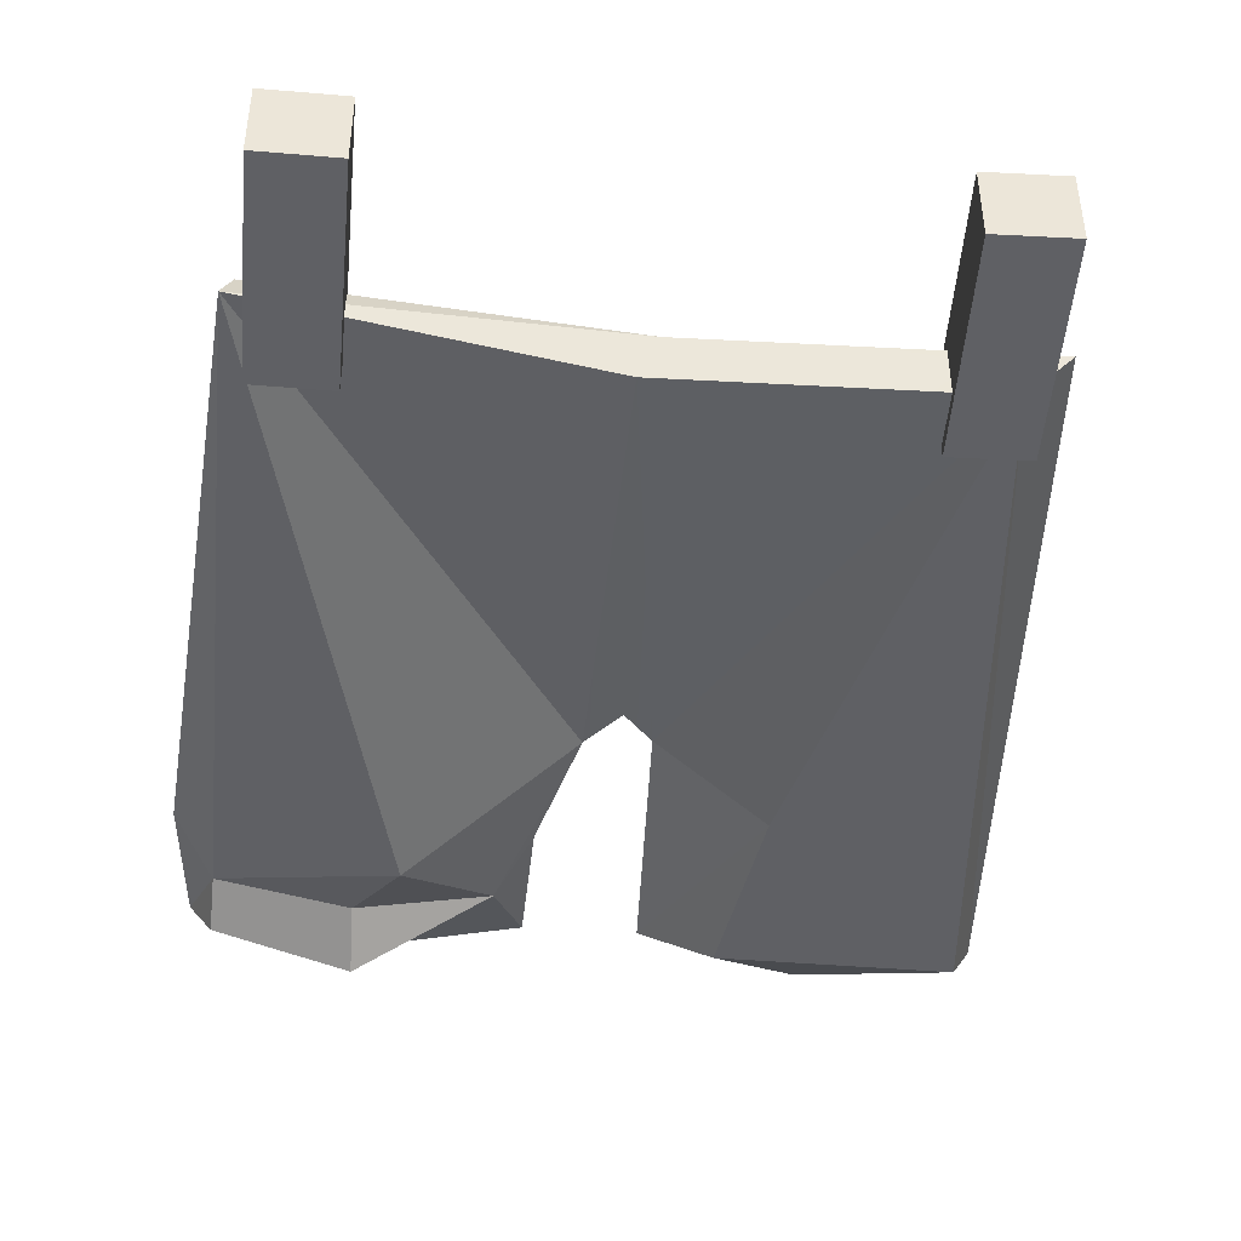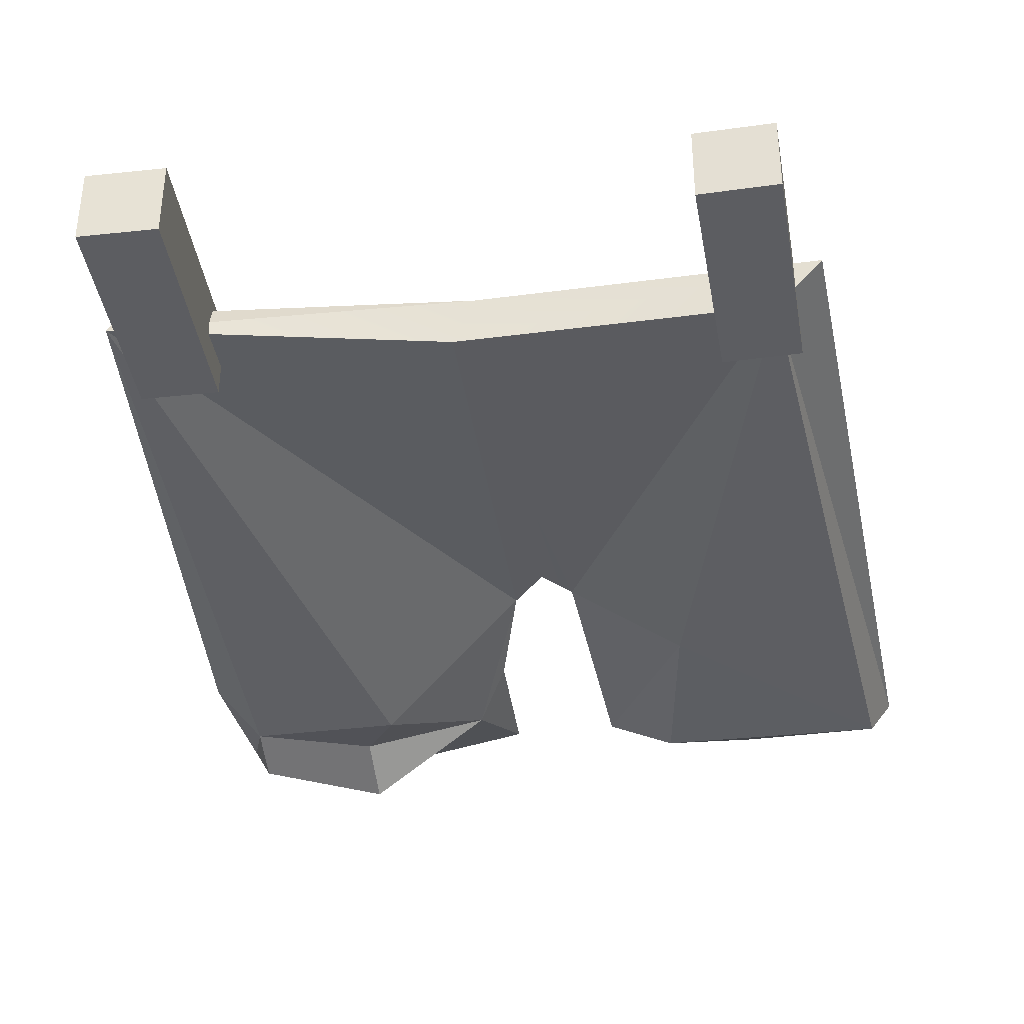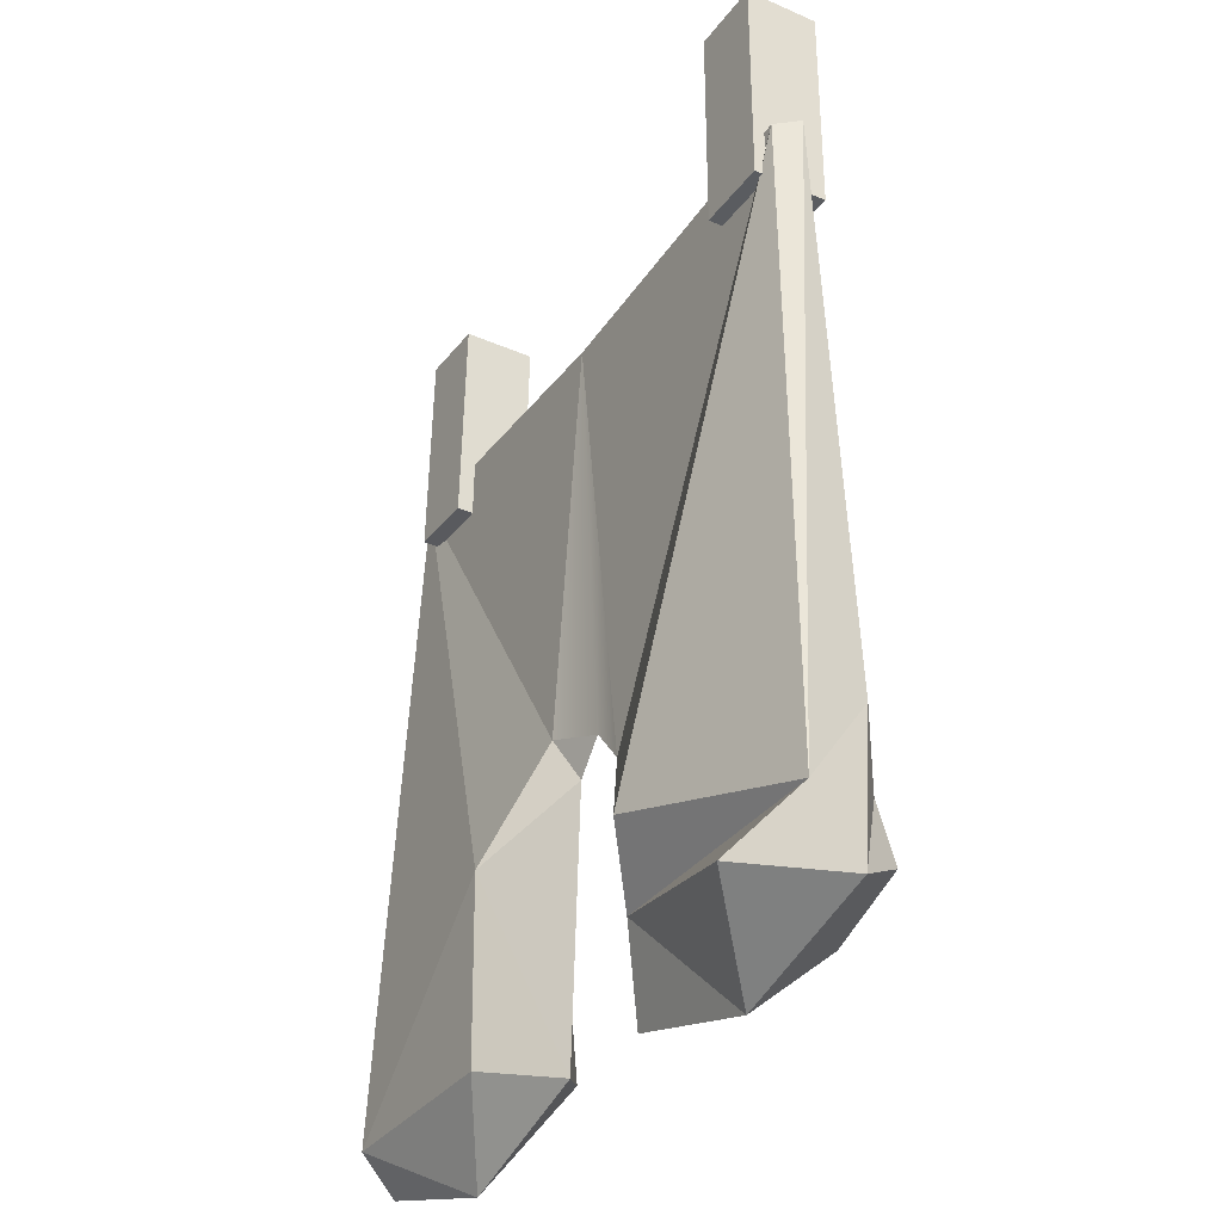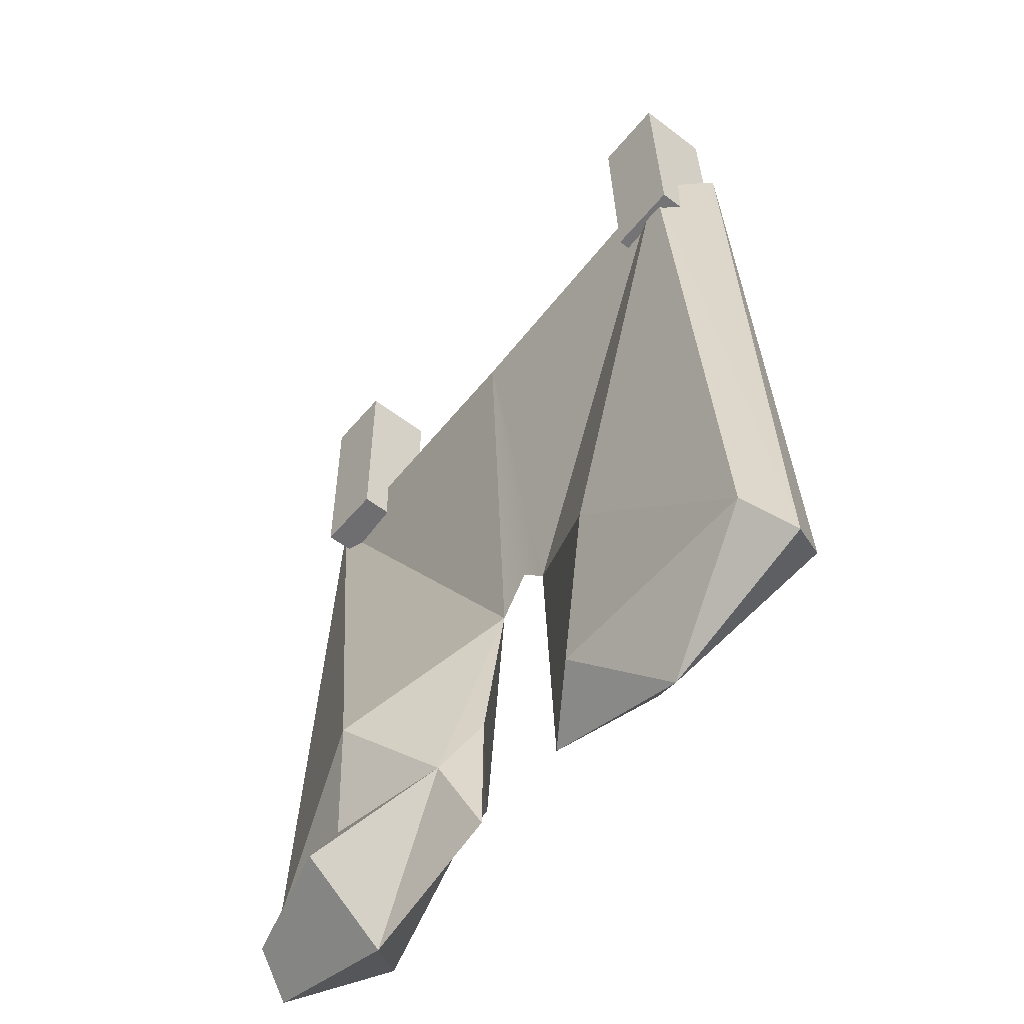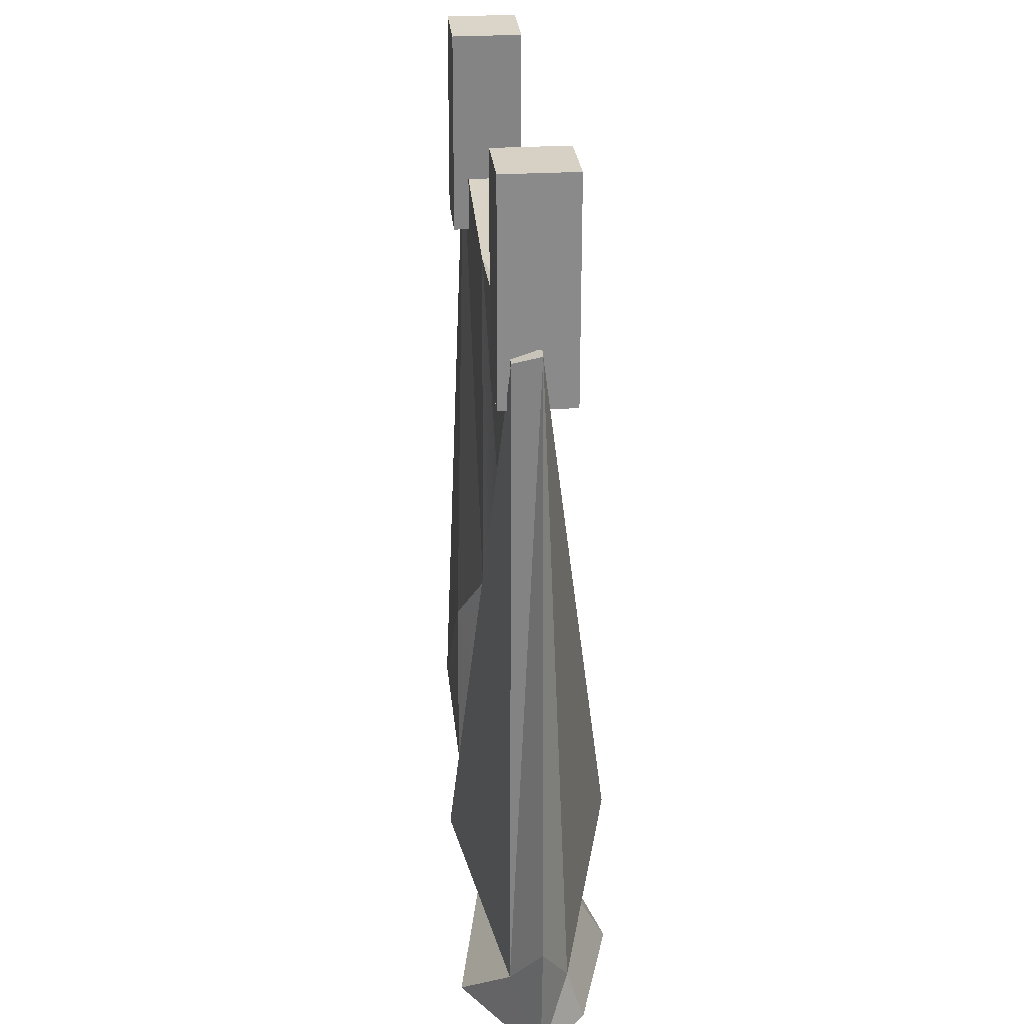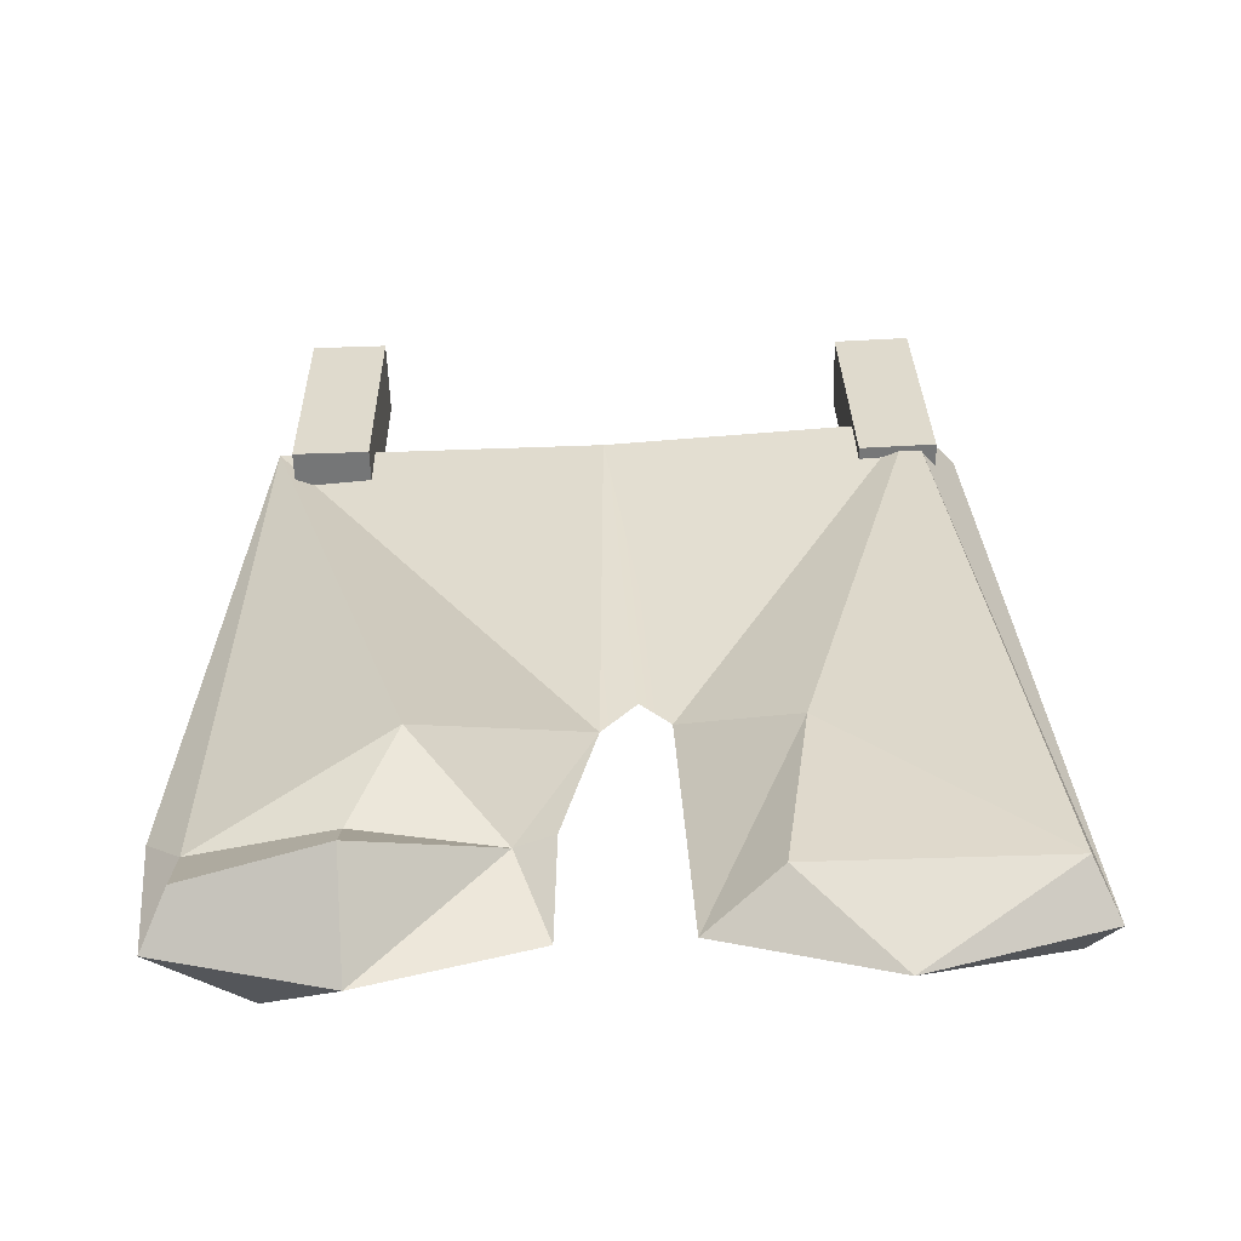
<metadata>
{"format":"obj","ext":"obj","renderer":"f3d","projection":"perspective","resolution":1024,"background":"white","views":[{"elev":-43.9,"azim":174.3,"up":"+Z"},{"elev":-37.2,"azim":-172.2,"up":"+Z"},{"elev":-33.6,"azim":59.3,"up":"+Y"},{"elev":-54.4,"azim":-129.1,"up":"+Y"},{"elev":26.8,"azim":84.6,"up":"+Y"},{"elev":-56.7,"azim":-178.0,"up":"+Y"}]}
</metadata>
<code>
v 1.182 -41.12 0.2939
v 22.96 -57.55 -2.749
v 5.584 -53.86 -1.602
v -23.92 -57.17 3.416
v 13.87 -62.48 0.3554
v 9.26 -50.25 5.353
v 14.25 -53.89 -3.221
v 5.584 -53.85 2.313
v 19.14 -57.55 5.353
v 22.67 -8.519 0.2939
v -10.32 -44.05 -2.743
v 22.02 -9.179 2.127
v -21.97 -9.688 1.711
v 22.92 -53.85 2.313
v -18.98 -9.824 -1.562
v 3.362 -50.24 0.3554
v -8.586 -57.19 -2.828
v -1.018 -38.44 0.294
v 25.49 -50.24 0.3554
v 14.07 -57.57 -5.311
v -25.49 -59.17 0.2939
v 11.42 -47.73 -5.353
v 22.92 -53.86 -1.602
v -3.763 -37.9 1.836
v -9.897 -57.19 3.416
v -14.58 -62.57 0.2939
v -23.92 -57.17 -2.828
v -2.944 -40.57 0.2939
v -10.32 -44.04 3.331
v -3.936 -59.18 0.2939
v 3.43 -59.39 0.3554
v -0.2306 -10.77 2.026
v 24.57 -59.4 0.3554
v 1.078 -10.92 -1.13
v -20.35 -13.82 -2.079
v -20.35 -13.82 2.901
v -19.77 0.9859 -2.079
v -19.77 0.9859 2.901
v -14.79 0.7889 -2.079
v -14.79 0.7889 2.901
v -15.38 -14.01 -2.079
v -15.38 -14.01 2.901
v 16.24 -12.57 -2.079
v 16.24 -12.57 2.901
v 16.24 2.248 -2.079
v 16.24 2.248 2.901
v 21.22 2.248 -2.079
v 21.22 2.248 2.901
v 21.22 -12.57 -2.079
v 21.22 -12.57 2.901
f 23 19 33
f 13 32 34 15
f 8 16 31
f 29 30 28
f 6 16 8
f 22 7 3
f 22 3 1
f 15 21 13
f 32 18 1
f 10 22 1
f 17 30 26
f 13 29 24
f 2 33 5 20
f 14 12 6
f 23 7 22
f 23 22 10
f 8 14 6
f 9 14 8
f 5 9 8
f 9 5 33
f 7 23 2 20
f 28 15 34
f 15 28 11
f 13 24 32
f 4 25 29
f 26 25 4
f 25 26 30
f 17 26 27
f 10 1 34
f 19 10 14
f 23 10 19
f 1 12 32
f 12 1 6
f 11 27 15
f 1 18 34
f 16 1 3
f 6 1 16
f 3 20 5
f 11 28 30
f 29 28 24
f 21 4 13
f 27 21 15
f 4 29 13
f 27 11 17
f 3 31 16
f 30 17 11
f 25 30 29
f 32 12 10
f 3 7 20
f 31 5 8
f 3 5 31
f 21 26 4
f 27 26 21
f 33 14 9
f 14 33 19
f 23 33 2
f 14 10 12
f 34 32 10
f 32 24 18
f 24 28 18
f 34 18 28
f 35 36 38 37
f 37 38 40 39
f 39 40 42 41
f 41 42 36 35
f 36 42 40 38
f 41 35 37 39
f 43 44 46 45
f 45 46 48 47
f 47 48 50 49
f 49 50 44 43
f 44 50 48 46
f 49 43 45 47

</code>
